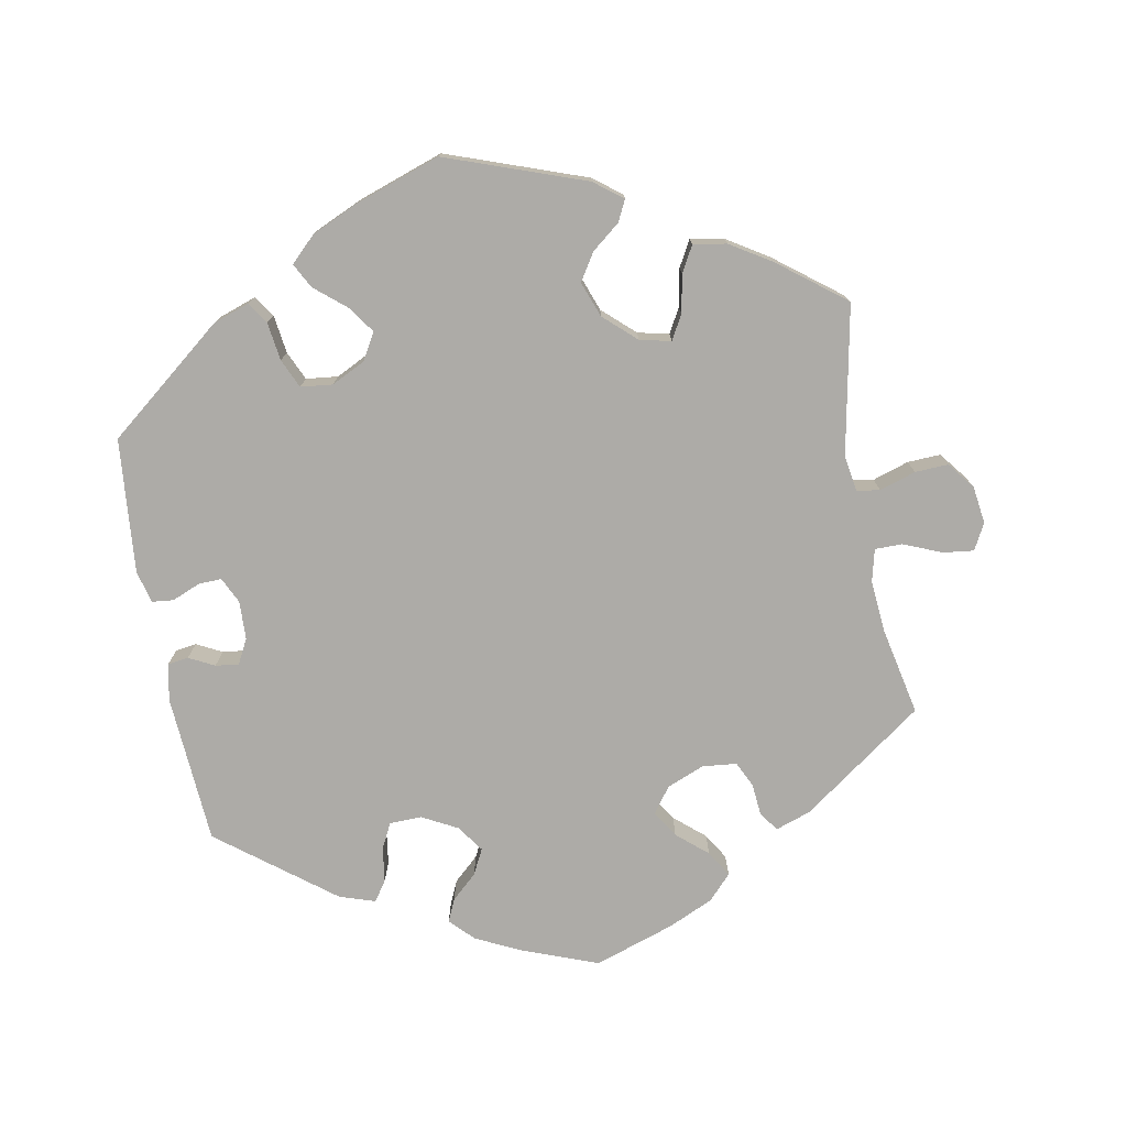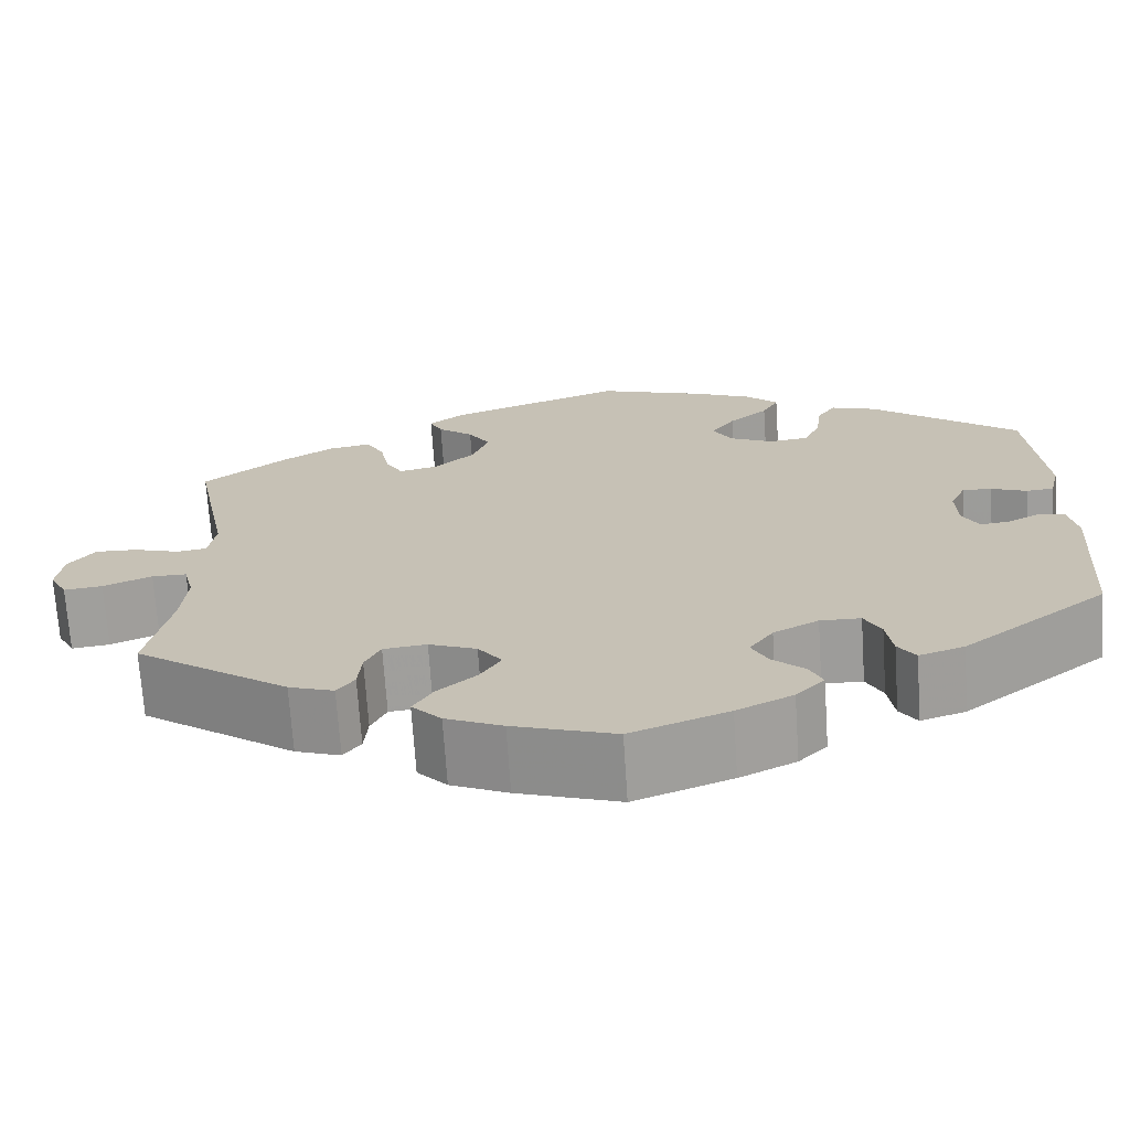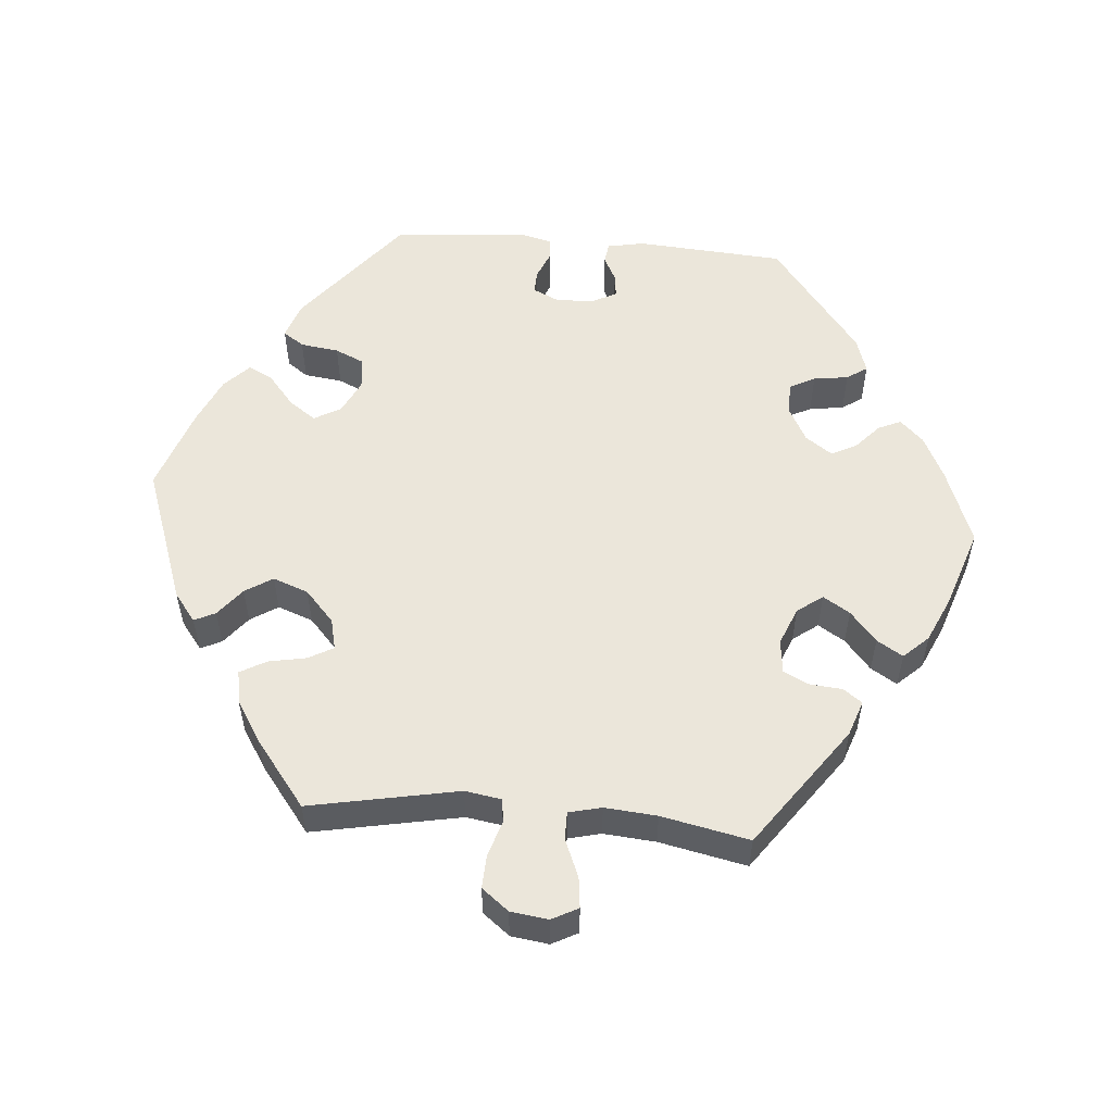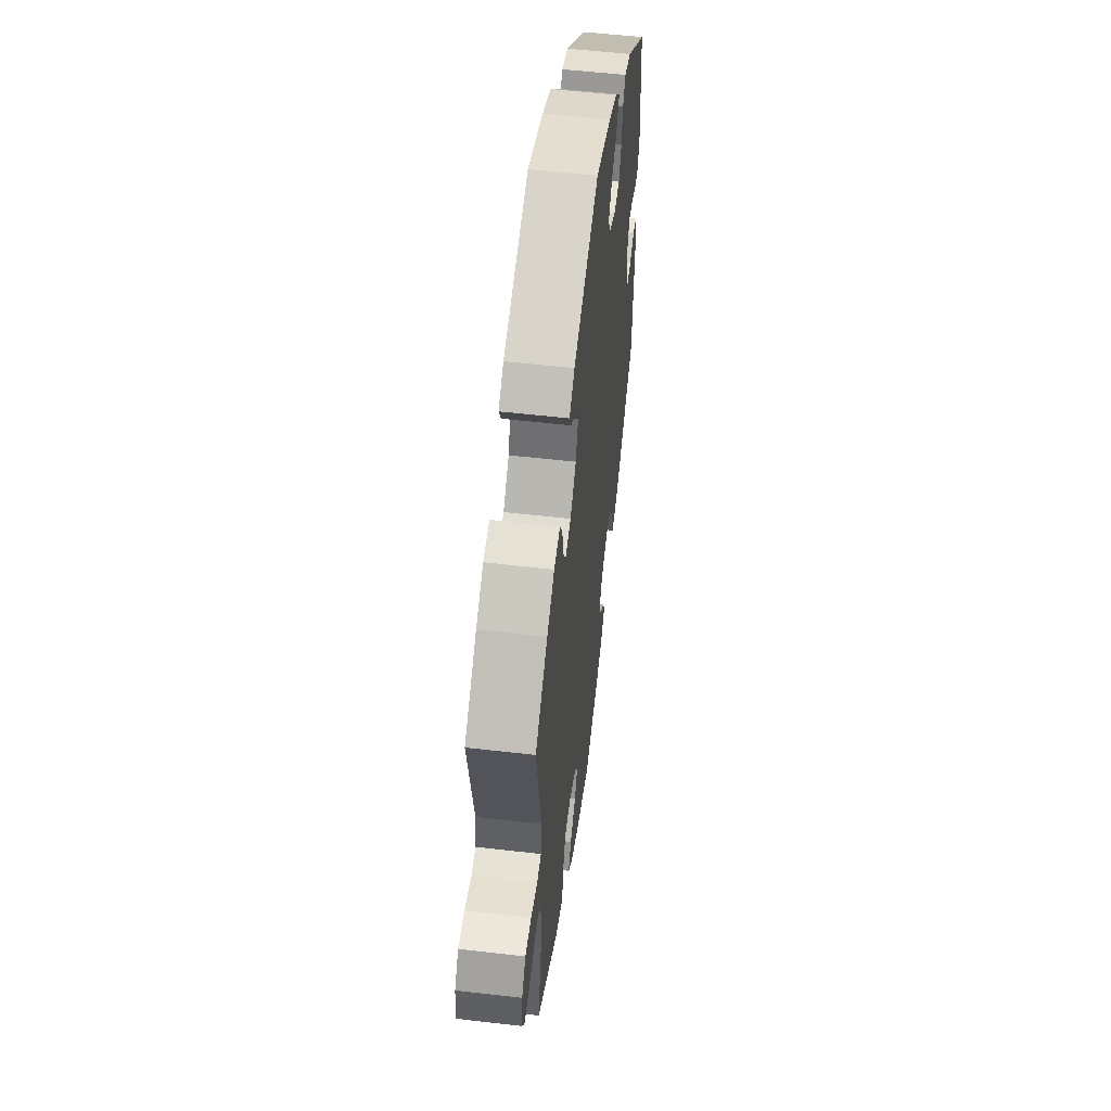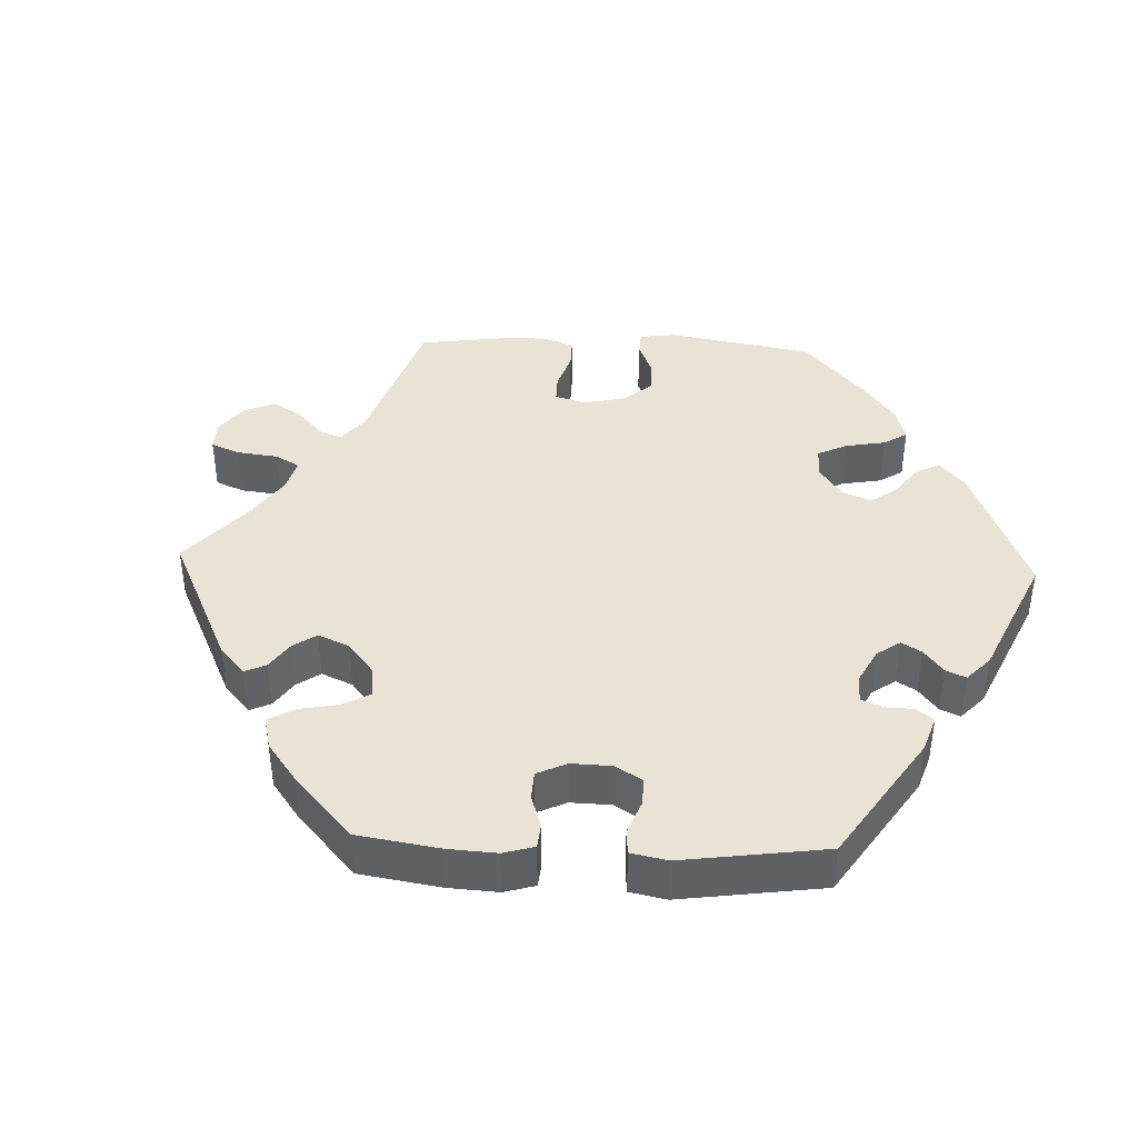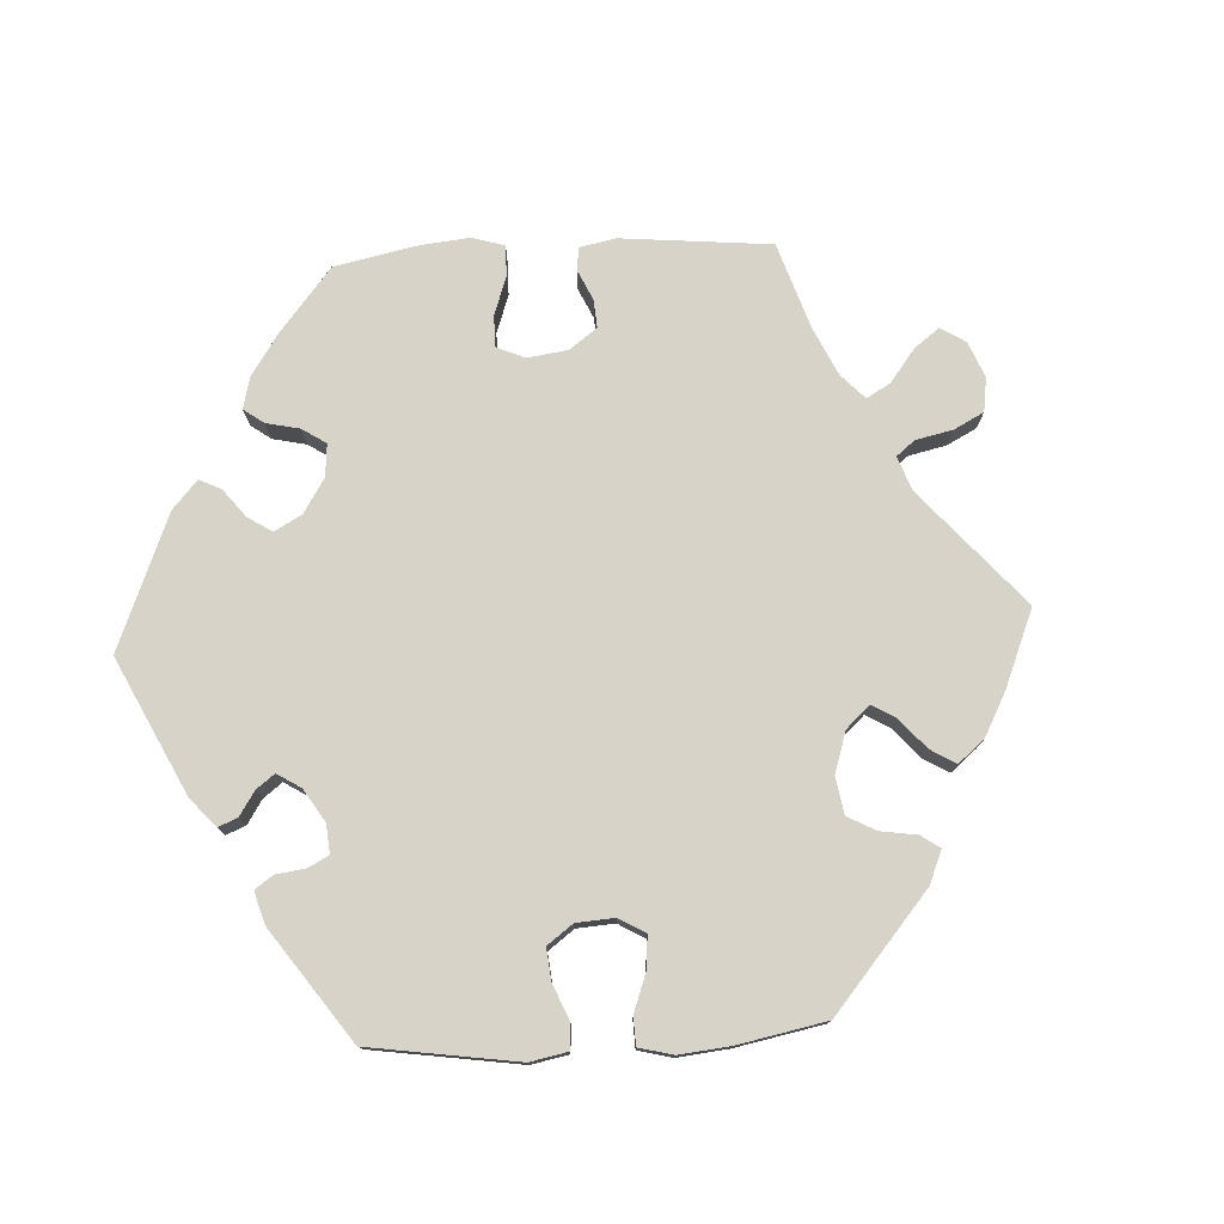
<metadata>
{"format":"obj","ext":"obj","renderer":"f3d","projection":"perspective","resolution":1024,"background":"white","views":[{"elev":-76.4,"azim":10.6,"up":"+Y"},{"elev":-70.3,"azim":-176.2,"up":"+Z"},{"elev":54.7,"azim":94.9,"up":"+Y"},{"elev":54.7,"azim":97.0,"up":"+Z"},{"elev":41.2,"azim":-147.8,"up":"+Y"},{"elev":77.1,"azim":-33.2,"up":"+Y"}]}
</metadata>
<code>
v -0.338 0.07 0.418
v -0.288 0.07 0.435
v -0.268 0.07 0.406
v -0.261 0.07 0.353
v -0.243 0.07 0.313
v -0.199 0.07 0.308
v -0.152 0.07 0.331
v -0.131 0.07 0.368
v -0.157 0.07 0.405
v -0.2 0.07 0.441
v -0.218 0.07 0.475
v -0.183 0.07 0.509
v -0.118 0.07 0.538
v -0.001 0.07 0.578
v 0.191 0.07 0.509
v 0.23 0.07 0.479
v 0.216 0.07 0.45
v 0.177 0.07 0.419
v 0.153 0.07 0.381
v 0.171 0.07 0.332
v 0.215 0.07 0.292
v 0.258 0.07 0.282
v 0.277 0.07 0.316
v 0.287 0.07 0.368
v 0.307 0.07 0.404
v 0.353 0.07 0.396
v 0.409 0.07 0.361
v 0.501 0.07 0.29
v 0.461 0.07 0.085
v 0.469 0.07 0.035
v 0.501 0.07 0.03
v 0.551 0.07 0.046
v 0.597 0.07 0.048
v 0.626 0.07 0.011
v 0.633 0.07 -0.041
v 0.614 0.07 -0.077
v 0.572 0.07 -0.072
v 0.519 0.07 -0.05
v 0.481 0.07 -0.05
v 0.47 0.07 -0.095
v 0.476 0.07 -0.167
v 0.501 0.07 -0.288
v 0.333 0.07 -0.408
v 0.284 0.07 -0.425
v 0.265 0.07 -0.399
v 0.261 0.07 -0.354
v 0.244 0.07 -0.319
v 0.197 0.07 -0.314
v 0.145 0.07 -0.335
v 0.119 0.07 -0.37
v 0.142 0.07 -0.407
v 0.184 0.07 -0.443
v 0.206 0.07 -0.479
v 0.174 0.07 -0.513
v 0.112 0.07 -0.541
v 0.001 0.07 -0.578
v -0.105 0.07 -0.538
v -0.166 0.07 -0.508
v -0.197 0.07 -0.476
v -0.183 0.07 -0.445
v -0.148 0.07 -0.413
v -0.13 0.07 -0.378
v -0.156 0.07 -0.341
v -0.205 0.07 -0.315
v -0.249 0.07 -0.316
v -0.267 0.07 -0.351
v -0.274 0.07 -0.399
v -0.293 0.07 -0.427
v -0.342 0.07 -0.411
v -0.5 0.07 -0.289
v -0.514 0.07 -0.083
v -0.504 0.07 -0.032
v -0.475 0.07 -0.028
v -0.44 0.07 -0.046
v -0.408 0.07 -0.05
v -0.39 0.07 -0.016
v -0.388 0.07 0.037
v -0.405 0.07 0.073
v -0.437 0.07 0.072
v -0.476 0.07 0.056
v -0.506 0.07 0.059
v -0.517 0.07 0.104
v -0.5 0.07 0.289
v -0.338 0 0.418
v -0.288 0 0.435
v -0.268 0 0.406
v -0.261 0 0.353
v -0.243 0 0.313
v -0.199 0 0.308
v -0.152 0 0.331
v -0.131 0 0.368
v -0.157 0 0.405
v -0.2 0 0.441
v -0.218 0 0.475
v -0.183 0 0.509
v -0.118 0 0.538
v -0.001 0 0.578
v 0.191 0 0.509
v 0.23 0 0.479
v 0.216 0 0.45
v 0.177 0 0.419
v 0.153 0 0.381
v 0.171 0 0.332
v 0.215 0 0.292
v 0.258 0 0.282
v 0.277 0 0.316
v 0.287 0 0.368
v 0.307 0 0.404
v 0.353 0 0.396
v 0.409 0 0.361
v 0.501 0 0.29
v 0.461 0 0.085
v 0.469 0 0.035
v 0.501 0 0.03
v 0.551 0 0.046
v 0.597 0 0.048
v 0.626 0 0.011
v 0.633 0 -0.041
v 0.614 0 -0.077
v 0.572 0 -0.072
v 0.519 0 -0.05
v 0.481 0 -0.05
v 0.47 0 -0.095
v 0.476 0 -0.167
v 0.501 0 -0.288
v 0.333 0 -0.408
v 0.284 0 -0.425
v 0.265 0 -0.399
v 0.261 0 -0.354
v 0.244 0 -0.319
v 0.197 0 -0.314
v 0.145 0 -0.335
v 0.119 0 -0.37
v 0.142 0 -0.407
v 0.184 0 -0.443
v 0.206 0 -0.479
v 0.174 0 -0.513
v 0.112 0 -0.541
v 0.001 0 -0.578
v -0.105 0 -0.538
v -0.166 0 -0.508
v -0.197 0 -0.476
v -0.183 0 -0.445
v -0.148 0 -0.413
v -0.13 0 -0.378
v -0.156 0 -0.341
v -0.205 0 -0.315
v -0.249 0 -0.316
v -0.267 0 -0.351
v -0.274 0 -0.399
v -0.293 0 -0.427
v -0.342 0 -0.411
v -0.5 0 -0.289
v -0.514 0 -0.083
v -0.504 0 -0.032
v -0.475 0 -0.028
v -0.44 0 -0.046
v -0.408 0 -0.05
v -0.39 0 -0.016
v -0.388 0 0.037
v -0.405 0 0.073
v -0.437 0 0.072
v -0.476 0 0.056
v -0.506 0 0.059
v -0.517 0 0.104
v -0.5 0 0.289
f 79 80 81 82
f 78 79 82 83
f 77 78 83 1
f 71 72 73 74
f 71 74 75
f 70 71 75
f 69 70 75 76
f 66 67 68 69
f 65 66 69 76
f 58 59 60 61
f 58 61 62
f 57 58 62
f 56 57 62
f 55 56 62
f 54 55 62 63
f 51 52 53 54
f 50 51 54 63
f 43 44 45 46
f 41 42 43 46
f 40 41 46 47
f 39 40 47 48
f 35 36 37 38
f 35 38 39
f 34 35 39
f 31 32 33 34
f 31 34 39
f 30 31 39 48
f 26 27 28 29
f 23 24 25 26
f 22 23 26 29
f 21 22 29 30
f 15 16 17 18
f 15 18 19
f 14 15 19
f 13 14 19 20
f 9 10 11 12
f 8 9 12 13
f 1 2 3 4
f 1 4 5
f 77 1 5
f 64 65 76 77
f 64 77 5 6
f 49 50 63 64
f 49 64 6 7
f 48 49 7 8
f 20 21 30 48
f 8 13 20 48
f 165 164 163 162
f 166 165 162 161
f 84 166 161 160
f 157 156 155 154
f 158 157 154
f 158 154 153
f 159 158 153 152
f 152 151 150 149
f 159 152 149 148
f 144 143 142 141
f 145 144 141
f 145 141 140
f 145 140 139
f 145 139 138
f 146 145 138 137
f 137 136 135 134
f 146 137 134 133
f 129 128 127 126
f 129 126 125 124
f 130 129 124 123
f 131 130 123 122
f 121 120 119 118
f 122 121 118
f 122 118 117
f 117 116 115 114
f 122 117 114
f 131 122 114 113
f 112 111 110 109
f 109 108 107 106
f 112 109 106 105
f 113 112 105 104
f 101 100 99 98
f 102 101 98
f 102 98 97
f 103 102 97 96
f 95 94 93 92
f 96 95 92 91
f 87 86 85 84
f 88 87 84
f 88 84 160
f 160 159 148 147
f 89 88 160 147
f 147 146 133 132
f 90 89 147 132
f 91 90 132 131
f 131 113 104 103
f 131 103 96 91
f 1 84 85 2
f 2 85 86 3
f 3 86 87 4
f 4 87 88 5
f 5 88 89 6
f 6 89 90 7
f 7 90 91 8
f 8 91 92 9
f 9 92 93 10
f 10 93 94 11
f 11 94 95 12
f 12 95 96 13
f 13 96 97 14
f 14 97 98 15
f 15 98 99 16
f 16 99 100 17
f 17 100 101 18
f 18 101 102 19
f 19 102 103 20
f 20 103 104 21
f 21 104 105 22
f 22 105 106 23
f 23 106 107 24
f 24 107 108 25
f 25 108 109 26
f 26 109 110 27
f 27 110 111 28
f 28 111 112 29
f 29 112 113 30
f 30 113 114 31
f 31 114 115 32
f 32 115 116 33
f 33 116 117 34
f 34 117 118 35
f 35 118 119 36
f 36 119 120 37
f 37 120 121 38
f 38 121 122 39
f 39 122 123 40
f 40 123 124 41
f 41 124 125 42
f 42 125 126 43
f 43 126 127 44
f 44 127 128 45
f 45 128 129 46
f 46 129 130 47
f 47 130 131 48
f 48 131 132 49
f 49 132 133 50
f 50 133 134 51
f 51 134 135 52
f 52 135 136 53
f 53 136 137 54
f 54 137 138 55
f 55 138 139 56
f 56 139 140 57
f 57 140 141 58
f 58 141 142 59
f 59 142 143 60
f 60 143 144 61
f 61 144 145 62
f 62 145 146 63
f 63 146 147 64
f 64 147 148 65
f 65 148 149 66
f 66 149 150 67
f 67 150 151 68
f 68 151 152 69
f 69 152 153 70
f 70 153 154 71
f 71 154 155 72
f 72 155 156 73
f 73 156 157 74
f 74 157 158 75
f 75 158 159 76
f 76 159 160 77
f 77 160 161 78
f 78 161 162 79
f 79 162 163 80
f 80 163 164 81
f 81 164 165 82
f 82 165 166 83
f 83 166 84 1

</code>
